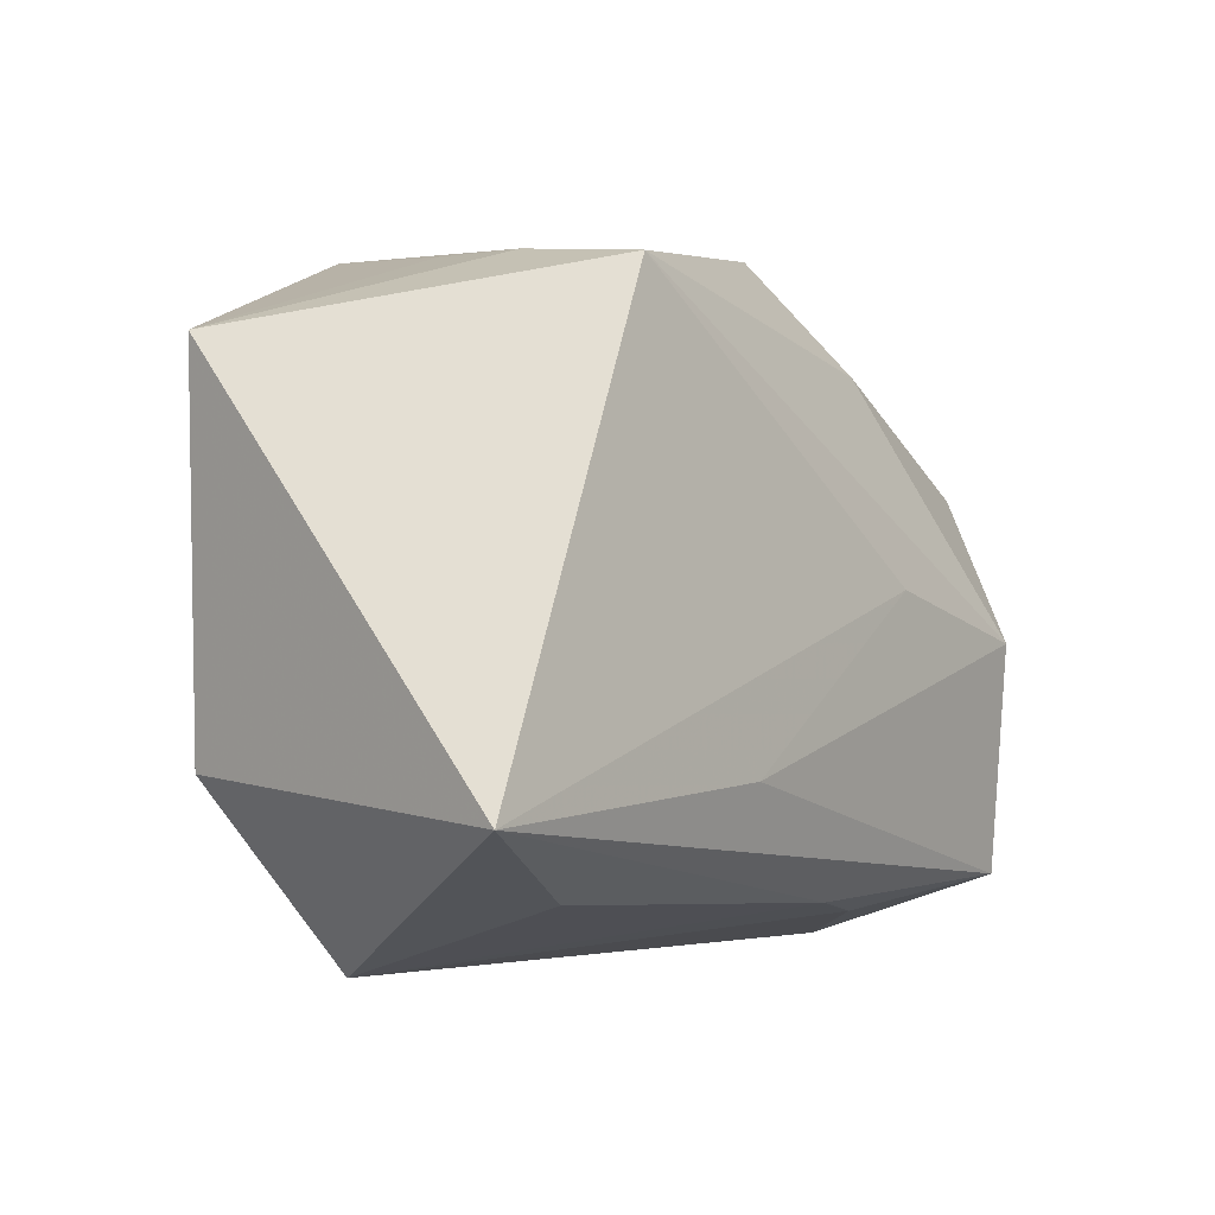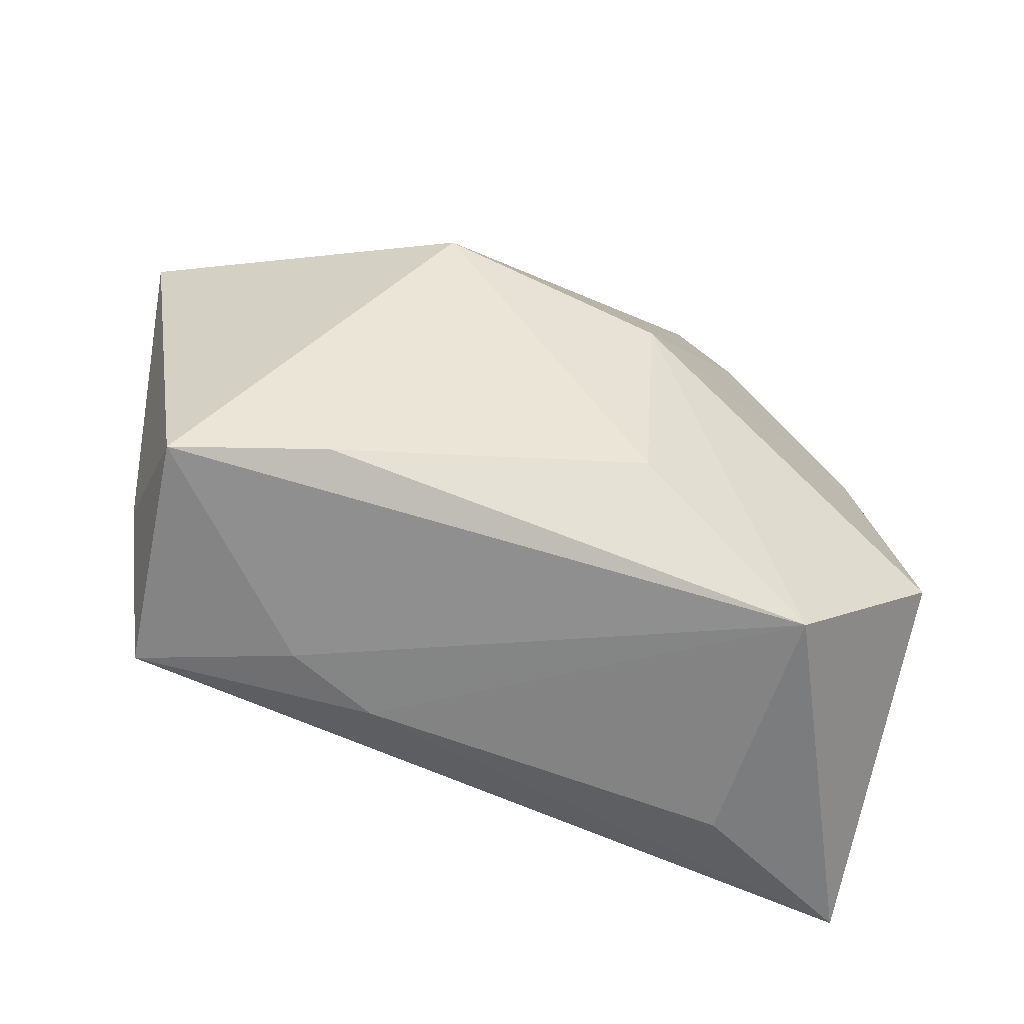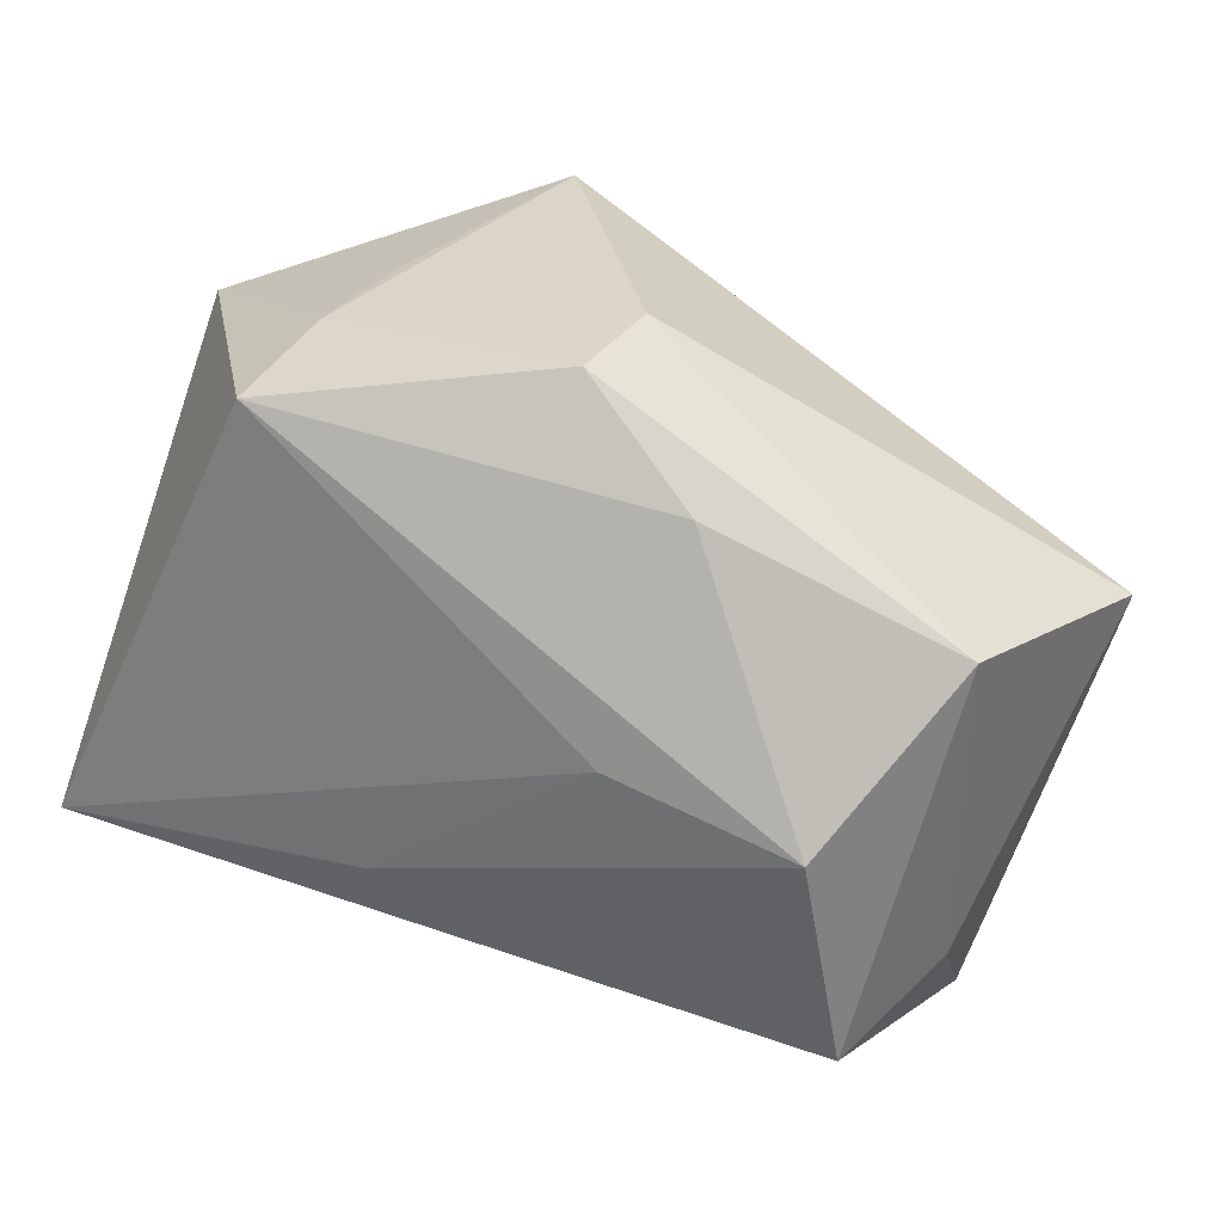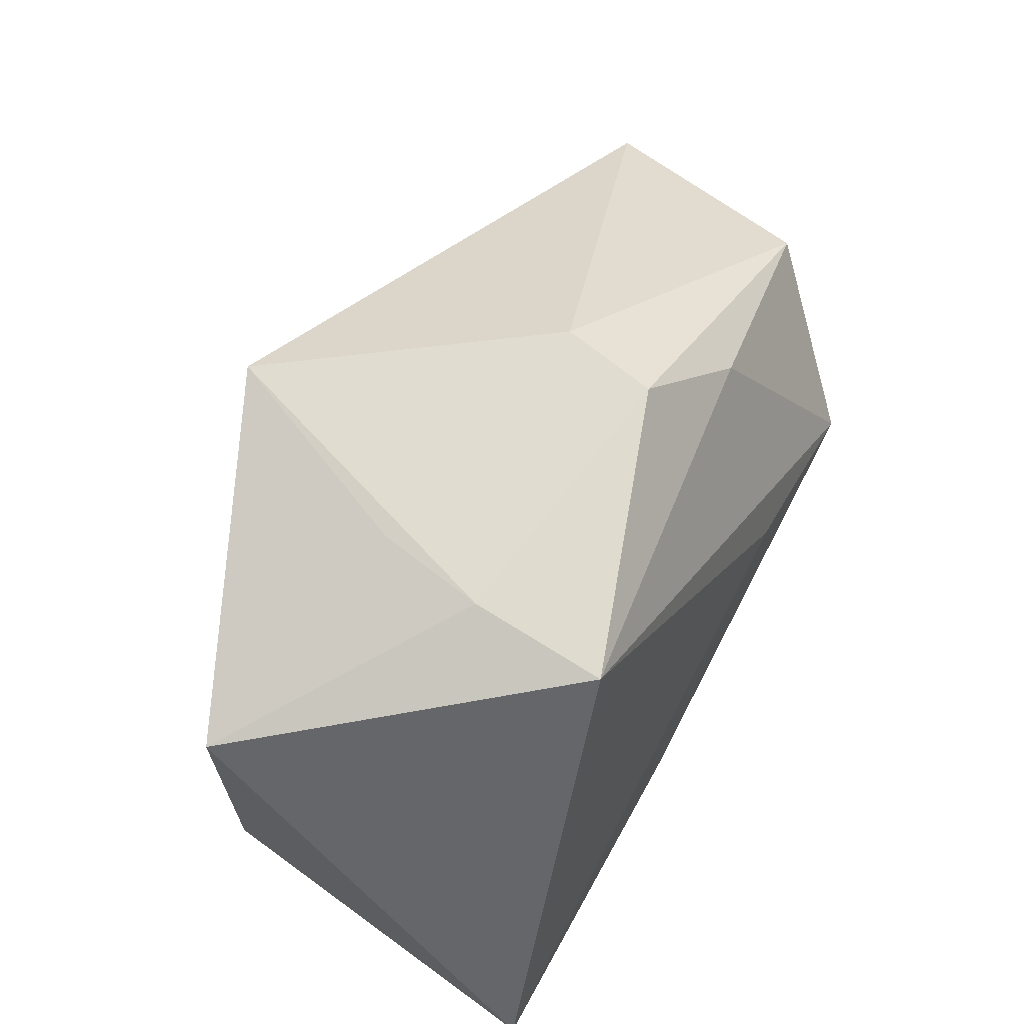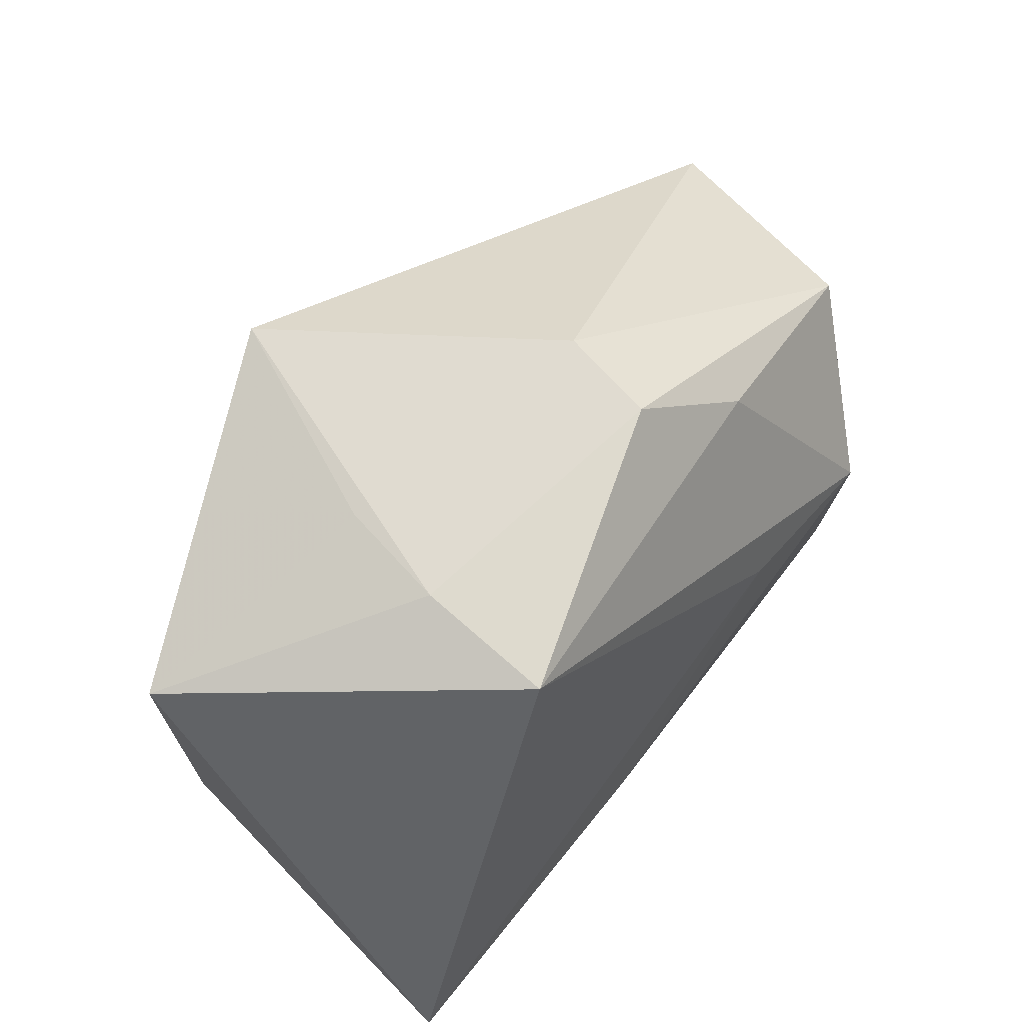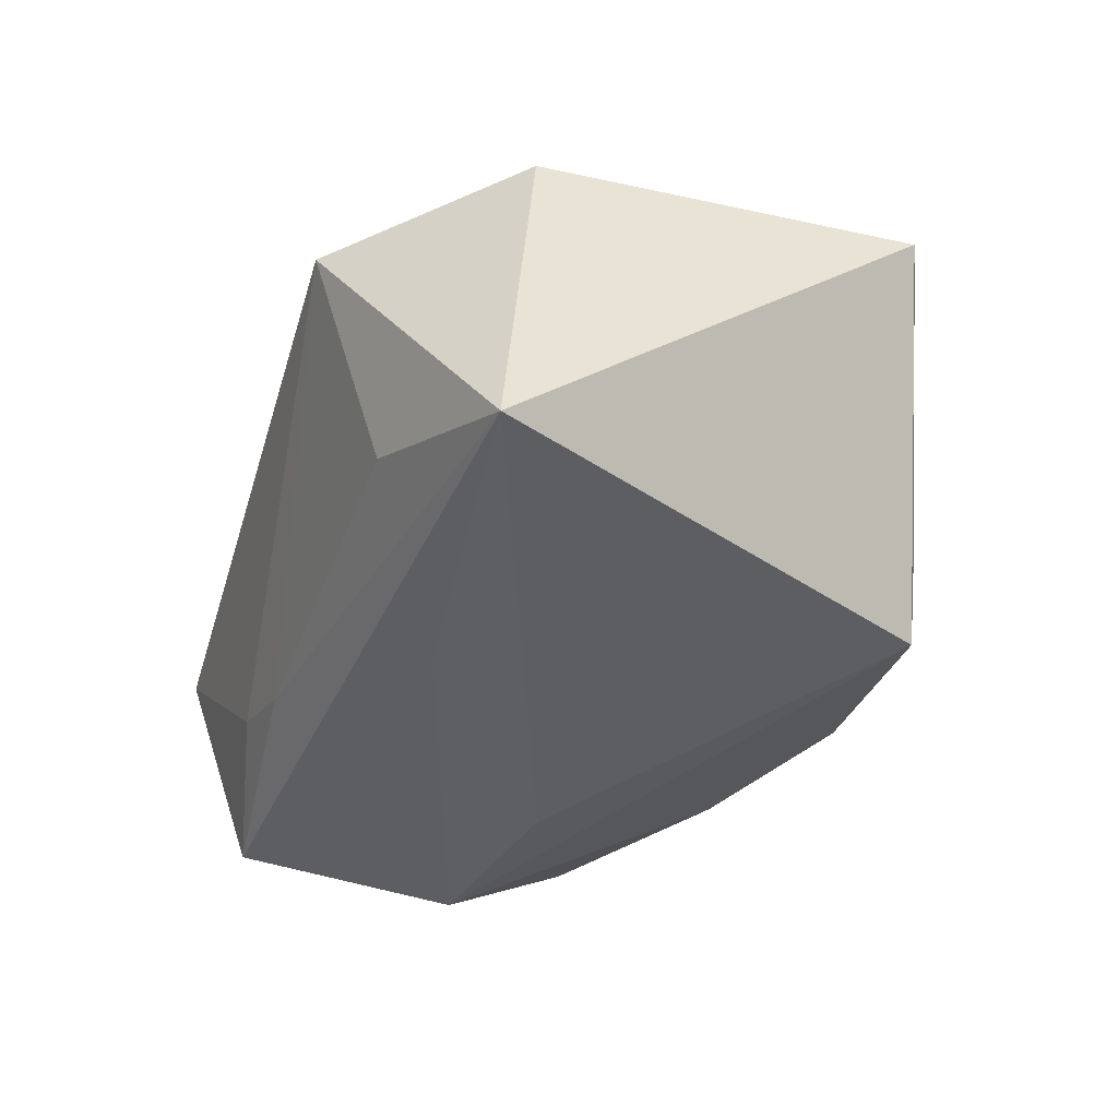
<metadata>
{"format":"obj","ext":"obj","renderer":"f3d","projection":"perspective","resolution":1024,"background":"white","views":[{"elev":-3.5,"azim":128.4,"up":"+Y"},{"elev":-77.5,"azim":-20.7,"up":"+Y"},{"elev":30.8,"azim":-154.8,"up":"+Y"},{"elev":61.8,"azim":119.3,"up":"+Y"},{"elev":61.9,"azim":129.2,"up":"+Y"},{"elev":-40.0,"azim":72.5,"up":"+Z"}]}
</metadata>
<code>
v 0.008612 -0.01422 -0.02213
v -0.01045 -0.02463 -0.01541
v 0.02412 -0.02344 -0.01473
v -0.01746 0.02136 -0.01396
v -0.02239 -0.02892 0.007983
v -0.0191 -0.02582 -0.01226
v -0.03616 -0.02923 0.003114
v 0.04022 0.02044 0.009115
v 0.04022 -0.01737 -0.02213
v -0.0379 -0.01885 -0.006579
v 0.005397 -0.02297 0.01589
v 0.01786 0.02889 0.003475
v 0.01941 0.02807 -0.006653
v -0.006248 0.03047 -0.01025
v 0.01029 0.0318 0.02244
v 0.01971 0.02632 -0.01936
v -0.03299 -0.02284 -0.01869
v -0.01836 -0.001663 0.02646
v 0.0157 0.01937 0.0217
v -0.03054 -0.002003 -0.02186
v -0.0459 0.008267 0.01175
v -0.03958 0.01237 -0.01038
v 0.03034 0.009422 0.01562
v 0.003258 -0.004986 0.02532
v 0.02332 -0.03006 0.008172
v -0.01307 0.001934 -0.02213
v 0.03654 -0.01364 0.01186
v -0.007588 0.03153 -0.001287
f 13 8 16
f 8 15 19
f 16 8 9
f 12 15 8
f 8 13 12
f 12 13 15
f 14 13 16
f 3 9 25
f 16 9 26
f 5 7 25
f 25 11 5
f 18 7 5
f 5 11 18
f 24 11 25
f 18 11 24
f 24 15 18
f 24 19 15
f 17 7 10
f 15 13 28
f 13 14 28
f 17 9 2
f 9 3 2
f 2 3 25
f 1 9 17
f 1 26 9
f 4 14 16
f 27 24 25
f 25 9 27
f 27 9 8
f 6 7 17
f 17 2 6
f 25 7 6
f 6 2 25
f 20 1 17
f 26 1 20
f 16 26 20
f 20 4 16
f 22 28 14
f 14 4 22
f 4 20 22
f 17 10 22
f 22 20 17
f 8 19 23
f 23 27 8
f 19 24 23
f 24 27 23
f 28 22 21
f 15 28 21
f 18 15 21
f 21 7 18
f 21 10 7
f 21 22 10

</code>
